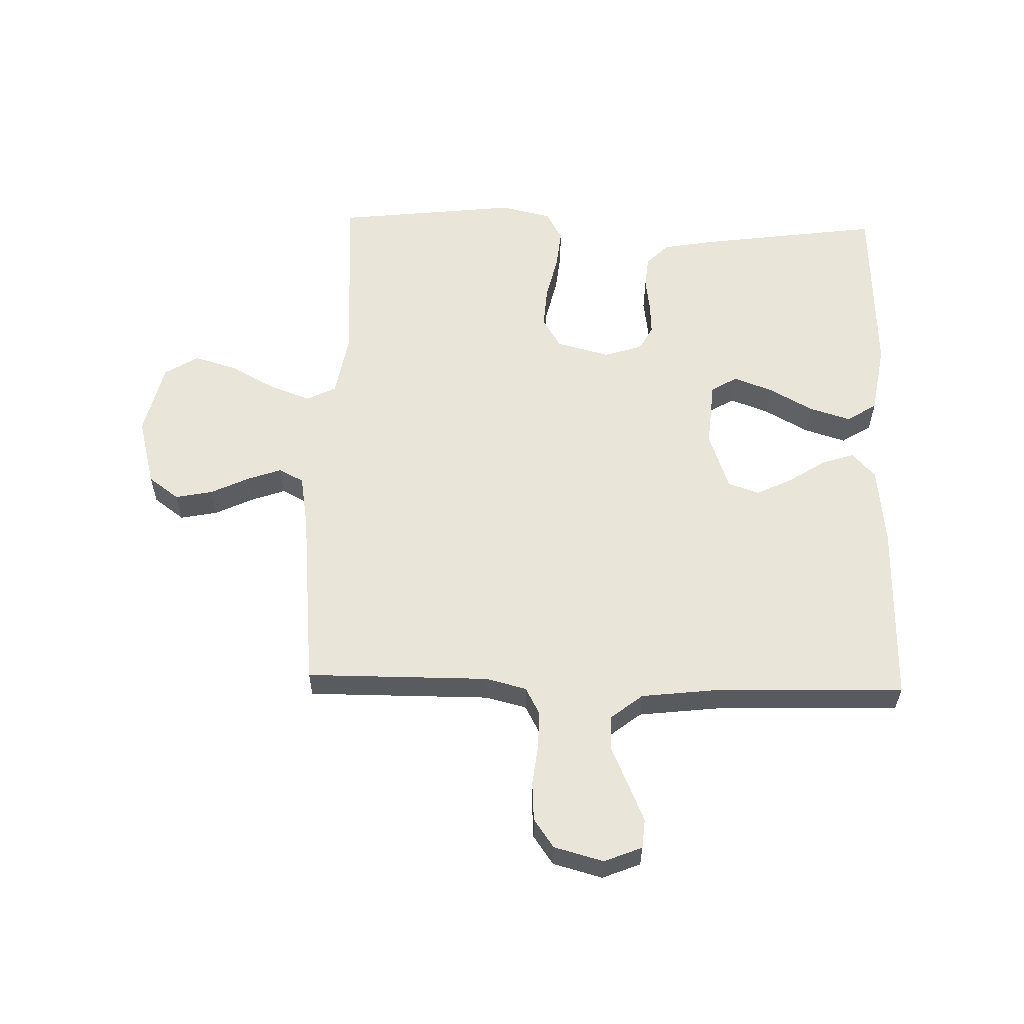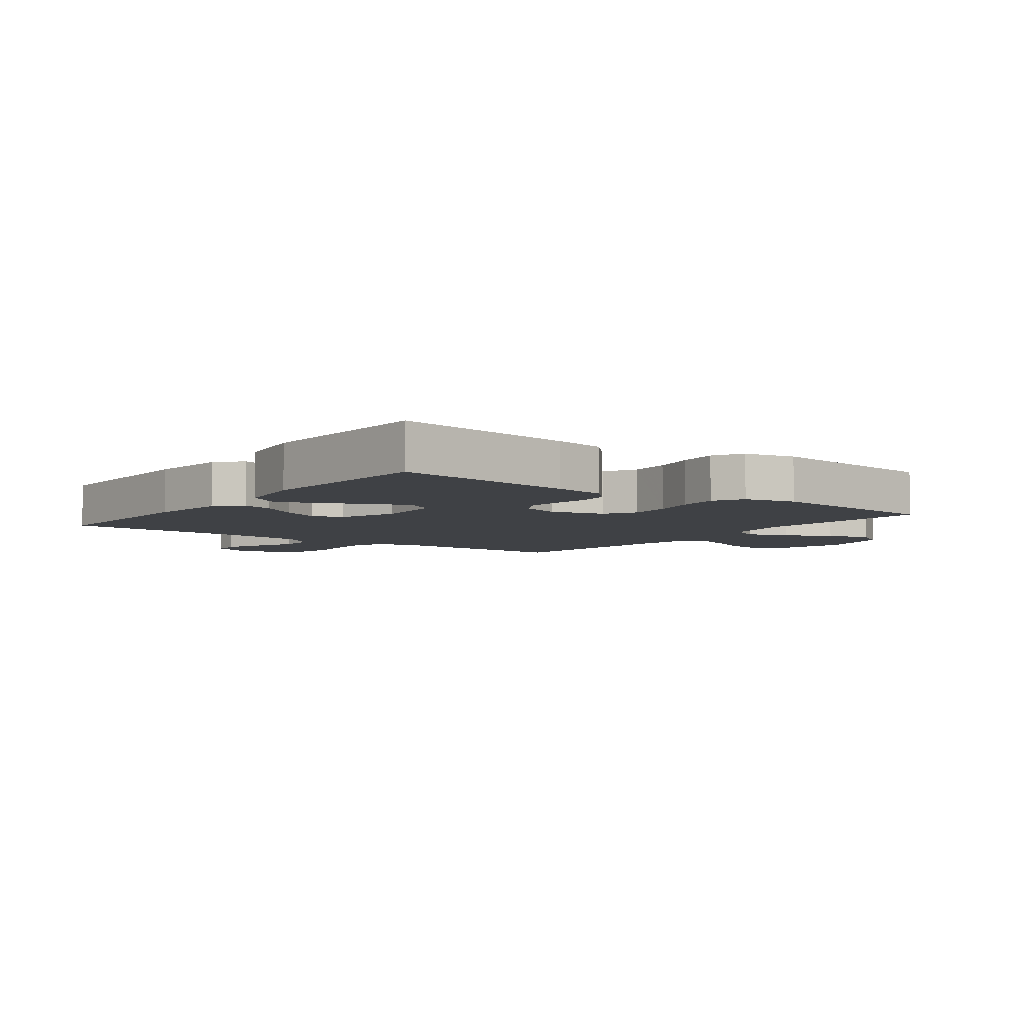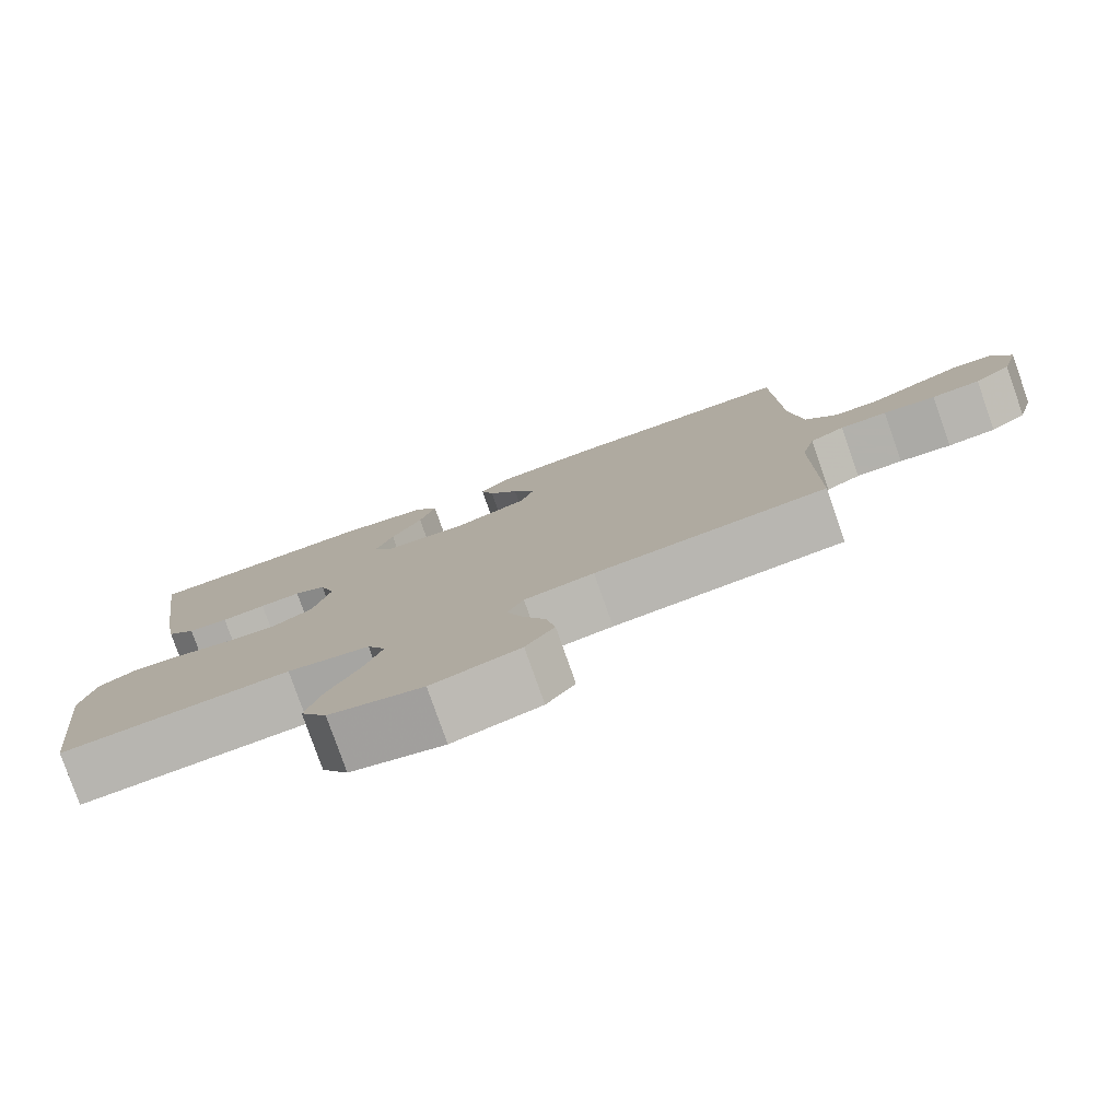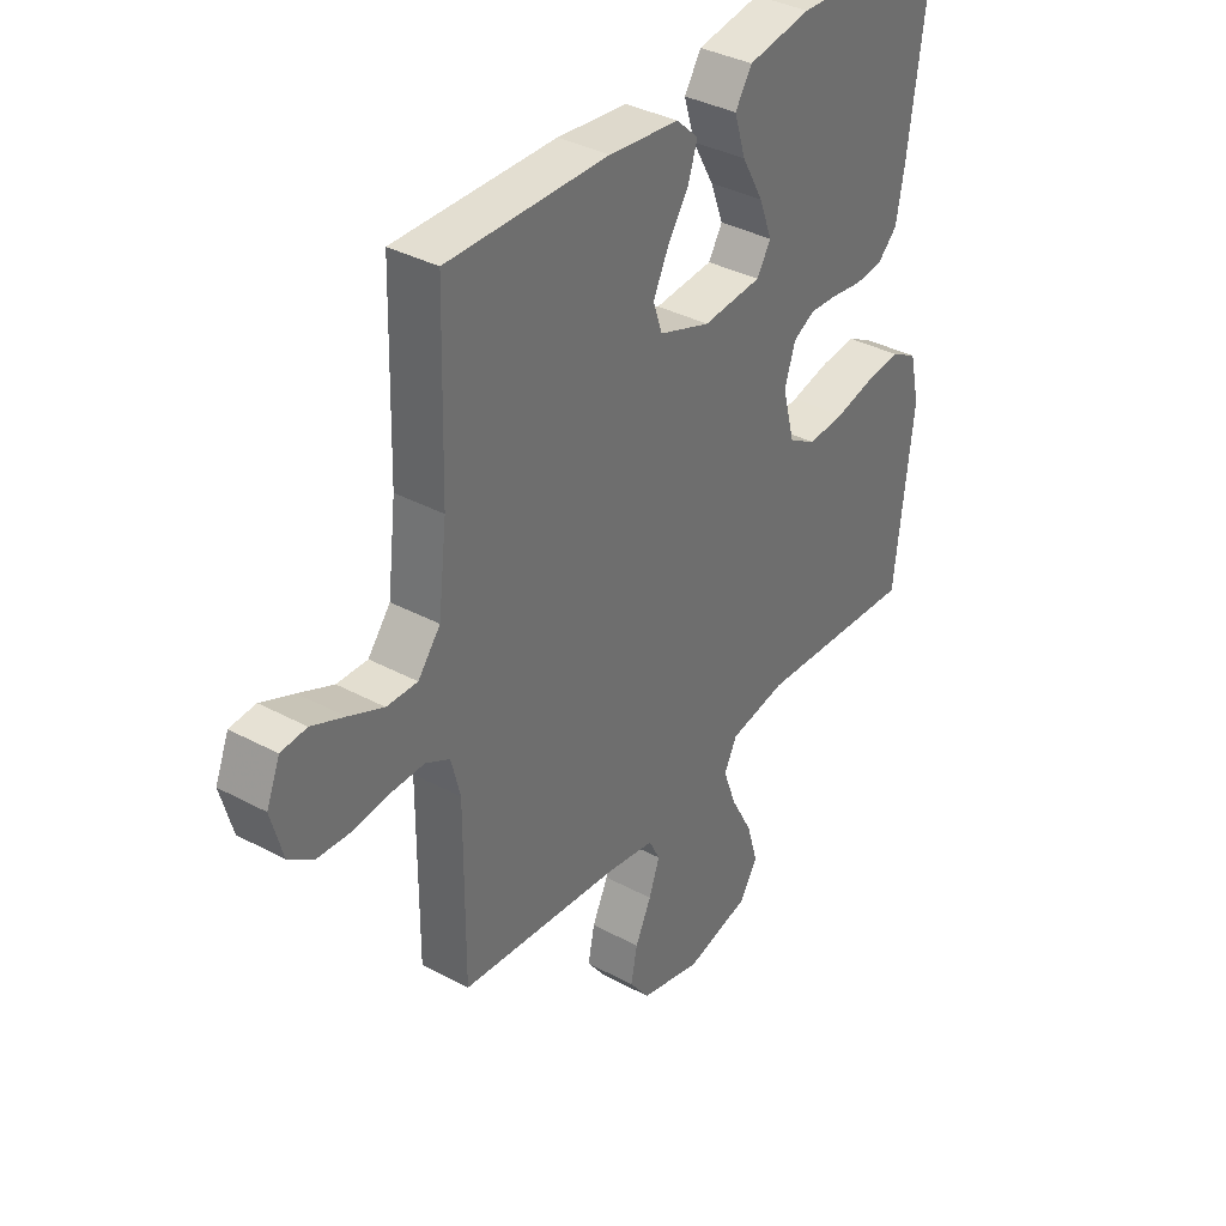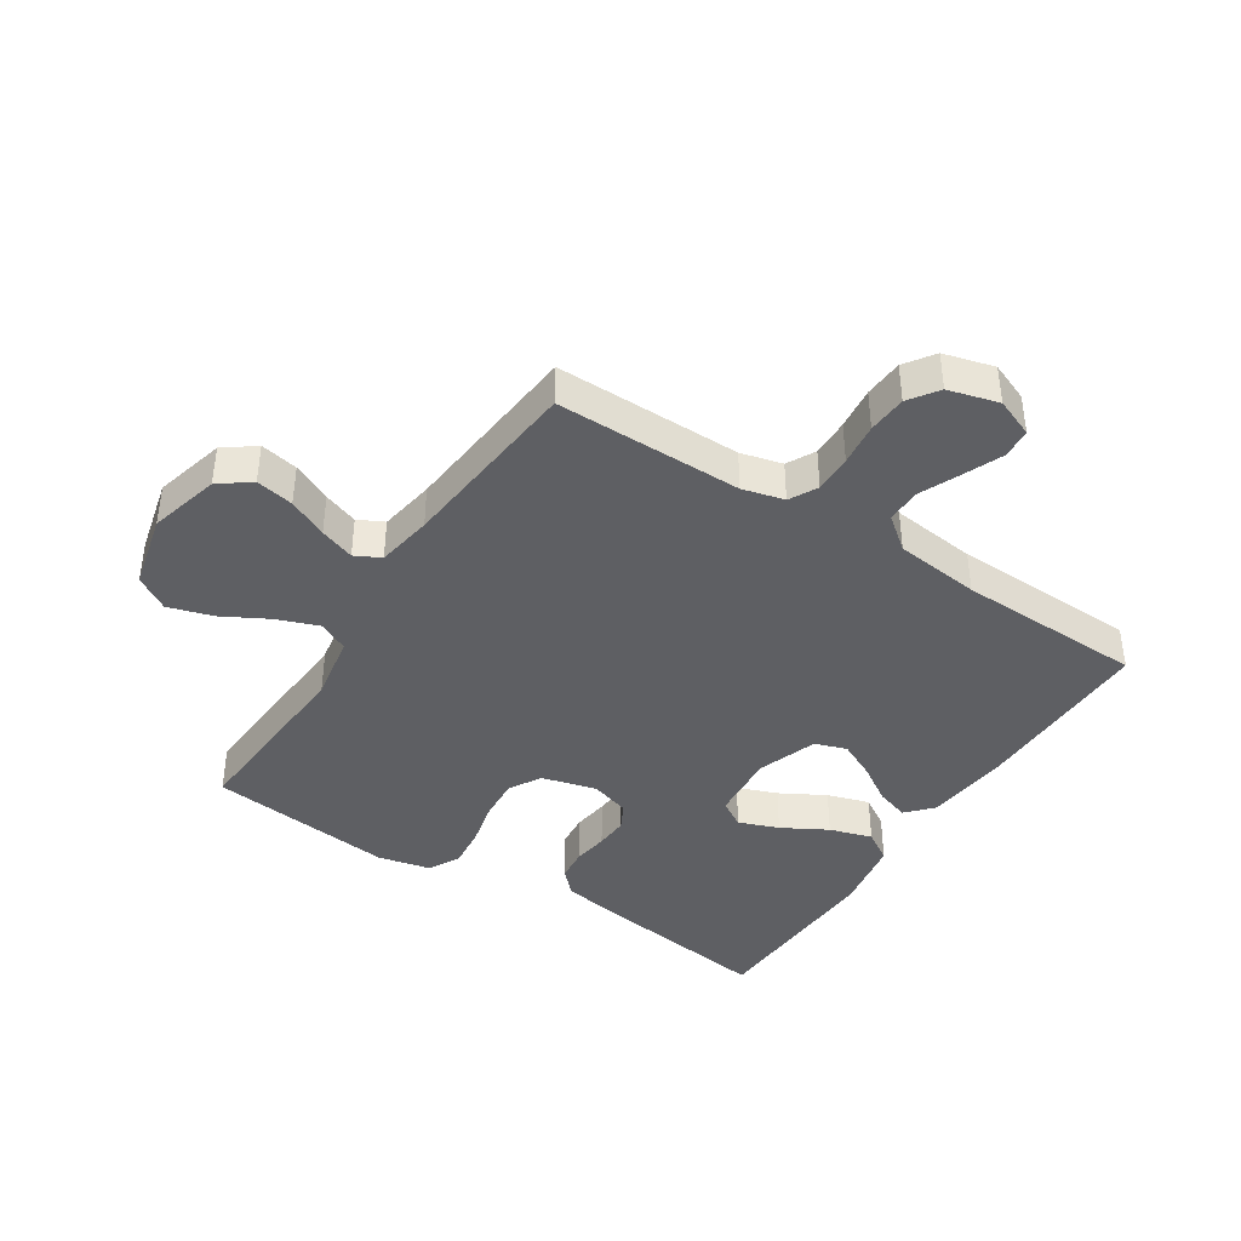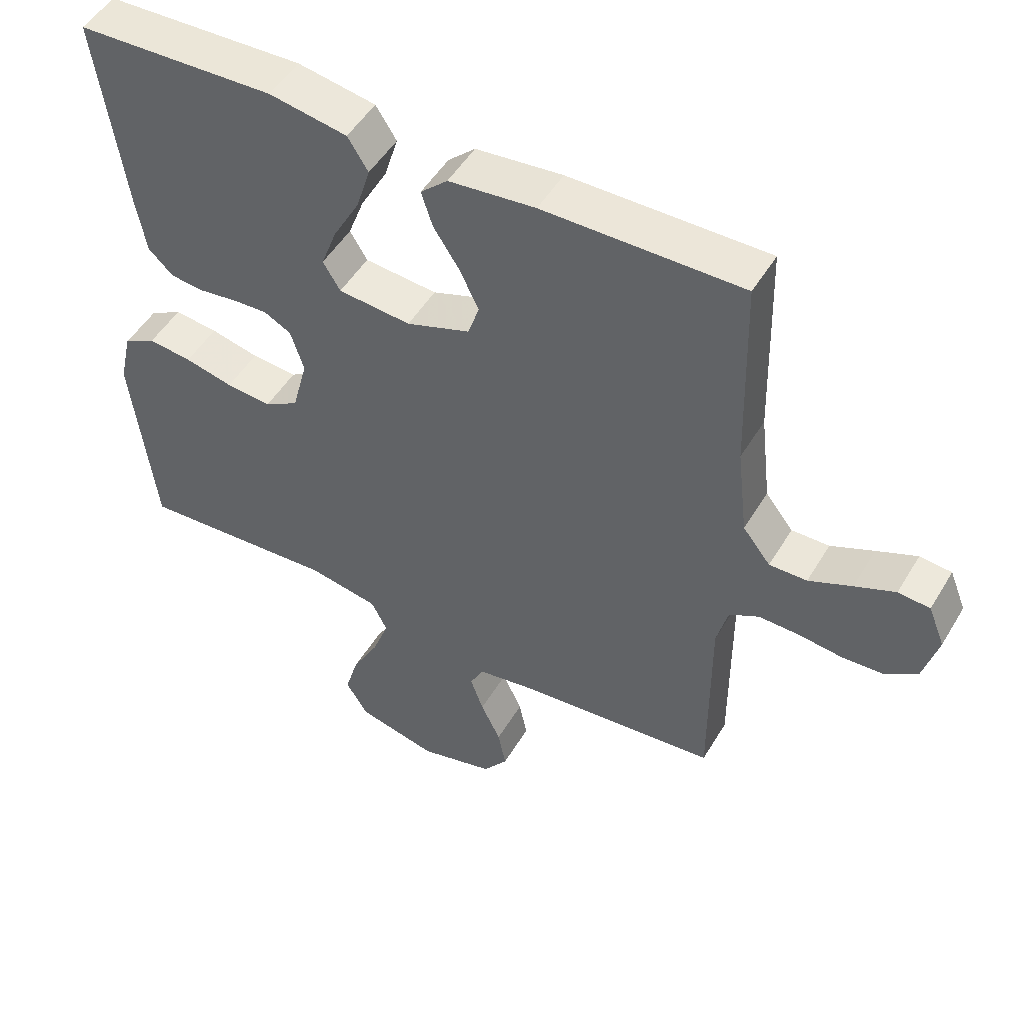
<metadata>
{"format":"obj","ext":"obj","renderer":"f3d","projection":"perspective","resolution":1024,"background":"white","views":[{"elev":58.1,"azim":-88.4,"up":"+Y"},{"elev":-5.6,"azim":53.0,"up":"+Y"},{"elev":-79.4,"azim":-160.6,"up":"+Z"},{"elev":36.4,"azim":-55.0,"up":"+Z"},{"elev":-41.0,"azim":-122.8,"up":"+Y"},{"elev":50.1,"azim":-150.1,"up":"+Z"}]}
</metadata>
<code>
v 0.5 0.07 -0.5
v 0.2 0.07 -0.481
v 0.093 0.07 -0.5
v 0.069 0.07 -0.548
v 0.094 0.07 -0.616
v 0.134 0.07 -0.69
v 0.155 0.07 -0.761
v 0.121 0.07 -0.816
v 0 0.07 -0.845
v -0.114 0.07 -0.815
v -0.151 0.07 -0.765
v -0.139 0.07 -0.704
v -0.109 0.07 -0.641
v -0.089 0.07 -0.585
v -0.11 0.07 -0.544
v -0.2 0.07 -0.529
v -0.5 0.07 -0.5
v -0.499 0.07 -0.2
v -0.516 0.07 -0.133
v -0.561 0.07 -0.109
v -0.622 0.07 -0.11
v -0.69 0.07 -0.118
v -0.753 0.07 -0.114
v -0.8 0.07 -0.081
v -0.822 0.07 0
v -0.797 0.07 0.062
v -0.749 0.07 0.066
v -0.688 0.07 0.04
v -0.623 0.07 0.011
v -0.566 0.07 0.01
v -0.524 0.07 0.063
v -0.508 0.07 0.2
v -0.5 0.07 0.5
v -0.2 0.07 0.497
v -0.069 0.07 0.483
v -0.028 0.07 0.445
v -0.045 0.07 0.392
v -0.084 0.07 0.332
v -0.113 0.07 0.272
v -0.096 0.07 0.221
v 0 0.07 0.187
v 0.11 0.07 0.196
v 0.136 0.07 0.239
v 0.112 0.07 0.303
v 0.072 0.07 0.375
v 0.051 0.07 0.443
v 0.082 0.07 0.492
v 0.2 0.07 0.512
v 0.5 0.07 0.5
v 0.459 0.07 0.2
v 0.444 0.07 0.115
v 0.407 0.07 0.079
v 0.355 0.07 0.074
v 0.298 0.07 0.082
v 0.245 0.07 0.085
v 0.204 0.07 0.063
v 0.184 0.07 0
v 0.207 0.07 -0.088
v 0.258 0.07 -0.118
v 0.327 0.07 -0.113
v 0.4 0.07 -0.096
v 0.466 0.07 -0.089
v 0.515 0.07 -0.116
v 0.534 0.07 -0.2
v 0.5 0 -0.5
v 0.2 0 -0.481
v 0.093 0 -0.5
v 0.069 0 -0.548
v 0.094 0 -0.616
v 0.134 0 -0.69
v 0.155 0 -0.761
v 0.121 0 -0.816
v 0 0 -0.845
v -0.114 0 -0.815
v -0.151 0 -0.765
v -0.139 0 -0.704
v -0.109 0 -0.641
v -0.089 0 -0.585
v -0.11 0 -0.544
v -0.2 0 -0.529
v -0.5 0 -0.5
v -0.499 0 -0.2
v -0.516 0 -0.133
v -0.561 0 -0.109
v -0.622 0 -0.11
v -0.69 0 -0.118
v -0.753 0 -0.114
v -0.8 0 -0.081
v -0.822 0 0
v -0.797 0 0.062
v -0.749 0 0.066
v -0.688 0 0.04
v -0.623 0 0.011
v -0.566 0 0.01
v -0.524 0 0.063
v -0.508 0 0.2
v -0.5 0 0.5
v -0.2 0 0.497
v -0.069 0 0.483
v -0.028 0 0.445
v -0.045 0 0.392
v -0.084 0 0.332
v -0.113 0 0.272
v -0.096 0 0.221
v 0 0 0.187
v 0.11 0 0.196
v 0.136 0 0.239
v 0.112 0 0.303
v 0.072 0 0.375
v 0.051 0 0.443
v 0.082 0 0.492
v 0.2 0 0.512
v 0.5 0 0.5
v 0.459 0 0.2
v 0.444 0 0.115
v 0.407 0 0.079
v 0.355 0 0.074
v 0.298 0 0.082
v 0.245 0 0.085
v 0.204 0 0.063
v 0.184 0 0
v 0.207 0 -0.088
v 0.258 0 -0.118
v 0.327 0 -0.113
v 0.4 0 -0.096
v 0.466 0 -0.089
v 0.515 0 -0.116
v 0.534 0 -0.2
f 64 1 2
f 63 64 2
f 62 63 2
f 61 62 2
f 60 61 2
f 59 60 2 3
f 58 59 3 4
f 57 58 4
f 52 53 54
f 51 52 54
f 50 51 54
f 49 50 54
f 48 49 54
f 47 48 54
f 46 47 54
f 45 46 54
f 44 45 54
f 43 44 54 55
f 42 43 55 56
f 36 37 38
f 35 36 38
f 34 35 38
f 33 34 38
f 32 33 38
f 31 32 38 39
f 30 31 39 40
f 27 28 29
f 26 27 29
f 25 26 29
f 24 25 29
f 23 24 29
f 22 23 29
f 21 22 29
f 20 21 29 30
f 30 40 41
f 20 30 41
f 19 20 41
f 16 17 18
f 42 56 57
f 41 42 57
f 19 41 57
f 18 19 57
f 16 18 57
f 15 16 57
f 11 12 13
f 10 11 13
f 9 10 13
f 8 9 13
f 7 8 13
f 6 7 13
f 5 6 13
f 14 15 57 4
f 4 5 13 14
f 66 65 128
f 66 128 127
f 66 127 126
f 66 126 125
f 66 125 124
f 67 66 124 123
f 68 67 123 122
f 68 122 121
f 118 117 116
f 118 116 115
f 118 115 114
f 118 114 113
f 118 113 112
f 118 112 111
f 118 111 110
f 118 110 109
f 118 109 108
f 119 118 108 107
f 120 119 107 106
f 102 101 100
f 102 100 99
f 102 99 98
f 102 98 97
f 102 97 96
f 103 102 96 95
f 104 103 95 94
f 93 92 91
f 93 91 90
f 93 90 89
f 93 89 88
f 93 88 87
f 93 87 86
f 93 86 85
f 94 93 85 84
f 105 104 94
f 105 94 84
f 105 84 83
f 82 81 80
f 121 120 106
f 121 106 105
f 121 105 83
f 121 83 82
f 121 82 80
f 121 80 79
f 77 76 75
f 77 75 74
f 77 74 73
f 77 73 72
f 77 72 71
f 77 71 70
f 77 70 69
f 68 121 79 78
f 78 77 69 68
f 1 65 66 2
f 2 66 67 3
f 3 67 68 4
f 4 68 69 5
f 5 69 70 6
f 6 70 71 7
f 7 71 72 8
f 8 72 73 9
f 9 73 74 10
f 10 74 75 11
f 11 75 76 12
f 12 76 77 13
f 13 77 78 14
f 14 78 79 15
f 15 79 80 16
f 16 80 81 17
f 17 81 82 18
f 18 82 83 19
f 19 83 84 20
f 20 84 85 21
f 21 85 86 22
f 22 86 87 23
f 23 87 88 24
f 24 88 89 25
f 25 89 90 26
f 26 90 91 27
f 27 91 92 28
f 28 92 93 29
f 29 93 94 30
f 30 94 95 31
f 31 95 96 32
f 32 96 97 33
f 33 97 98 34
f 34 98 99 35
f 35 99 100 36
f 36 100 101 37
f 37 101 102 38
f 38 102 103 39
f 39 103 104 40
f 40 104 105 41
f 41 105 106 42
f 42 106 107 43
f 43 107 108 44
f 44 108 109 45
f 45 109 110 46
f 46 110 111 47
f 47 111 112 48
f 48 112 113 49
f 49 113 114 50
f 50 114 115 51
f 51 115 116 52
f 52 116 117 53
f 53 117 118 54
f 54 118 119 55
f 55 119 120 56
f 56 120 121 57
f 57 121 122 58
f 58 122 123 59
f 59 123 124 60
f 60 124 125 61
f 61 125 126 62
f 62 126 127 63
f 63 127 128 64
f 64 128 65 1

</code>
